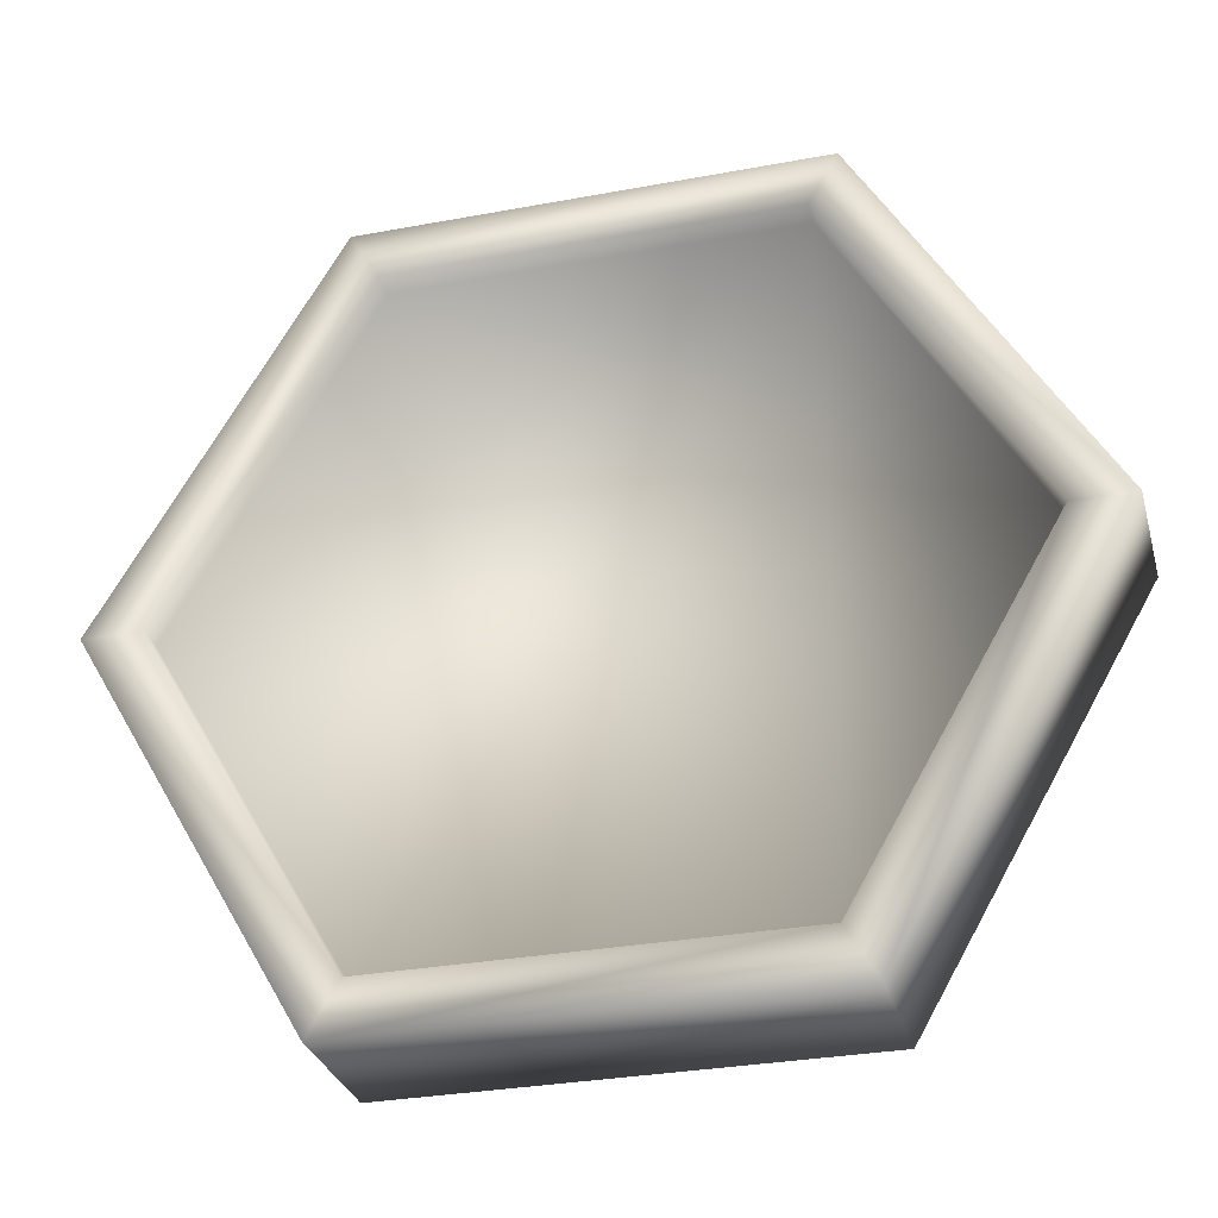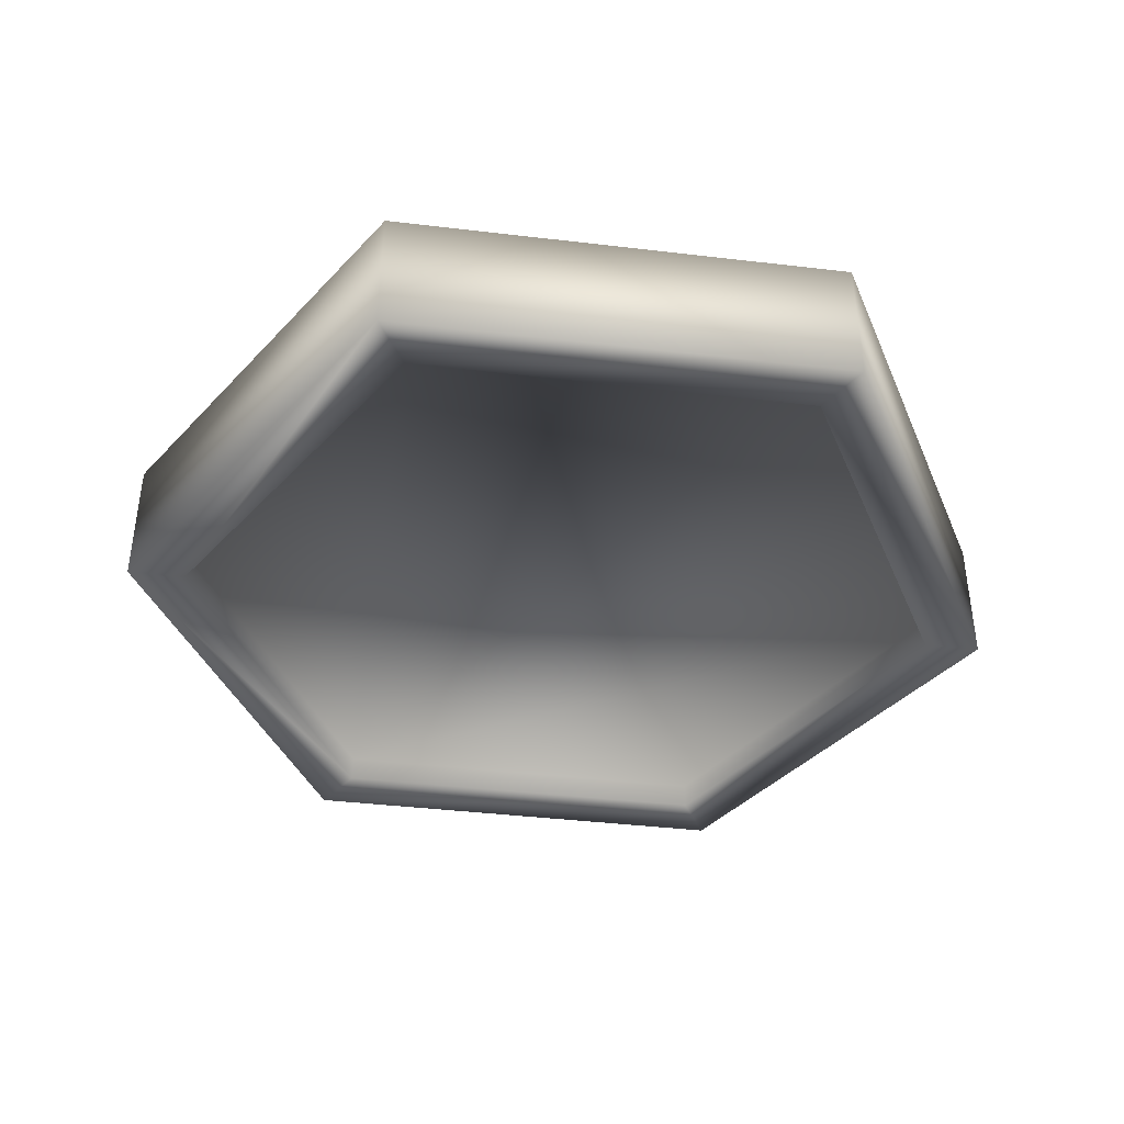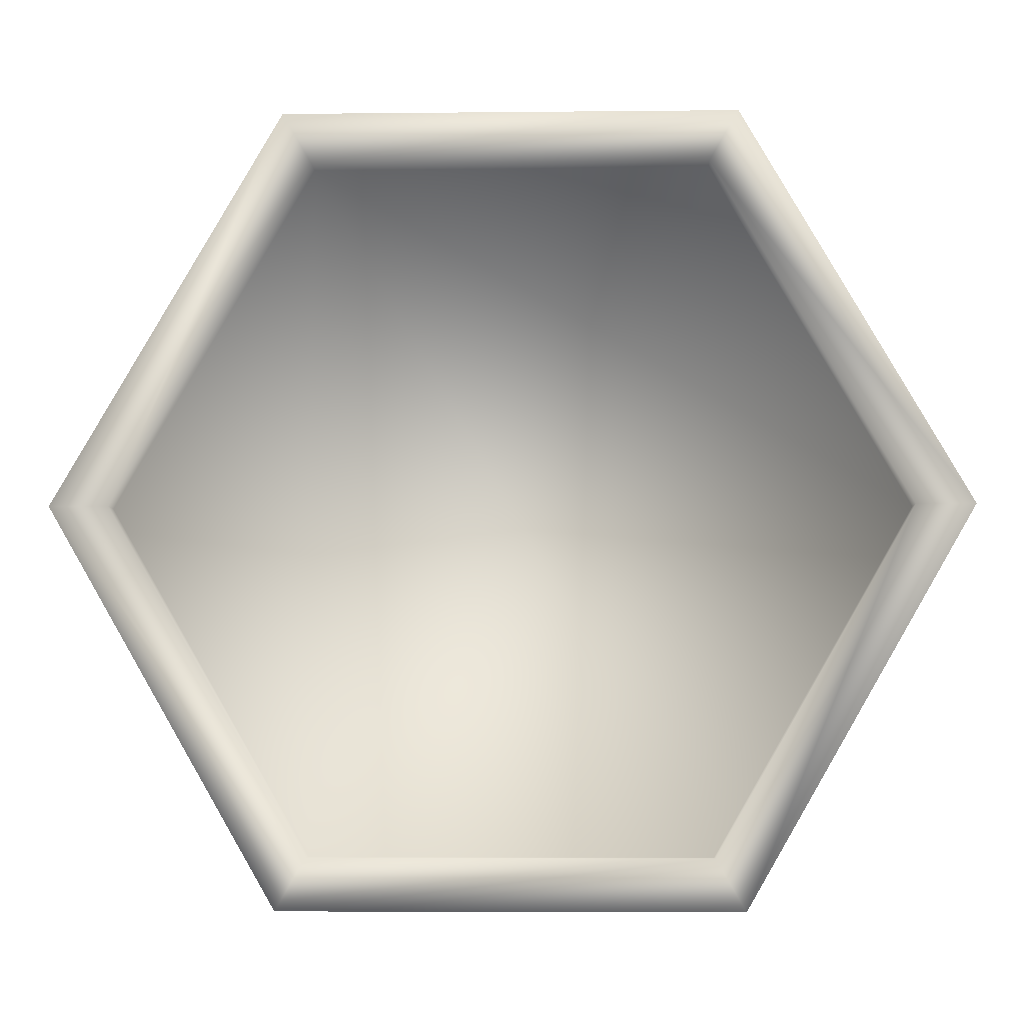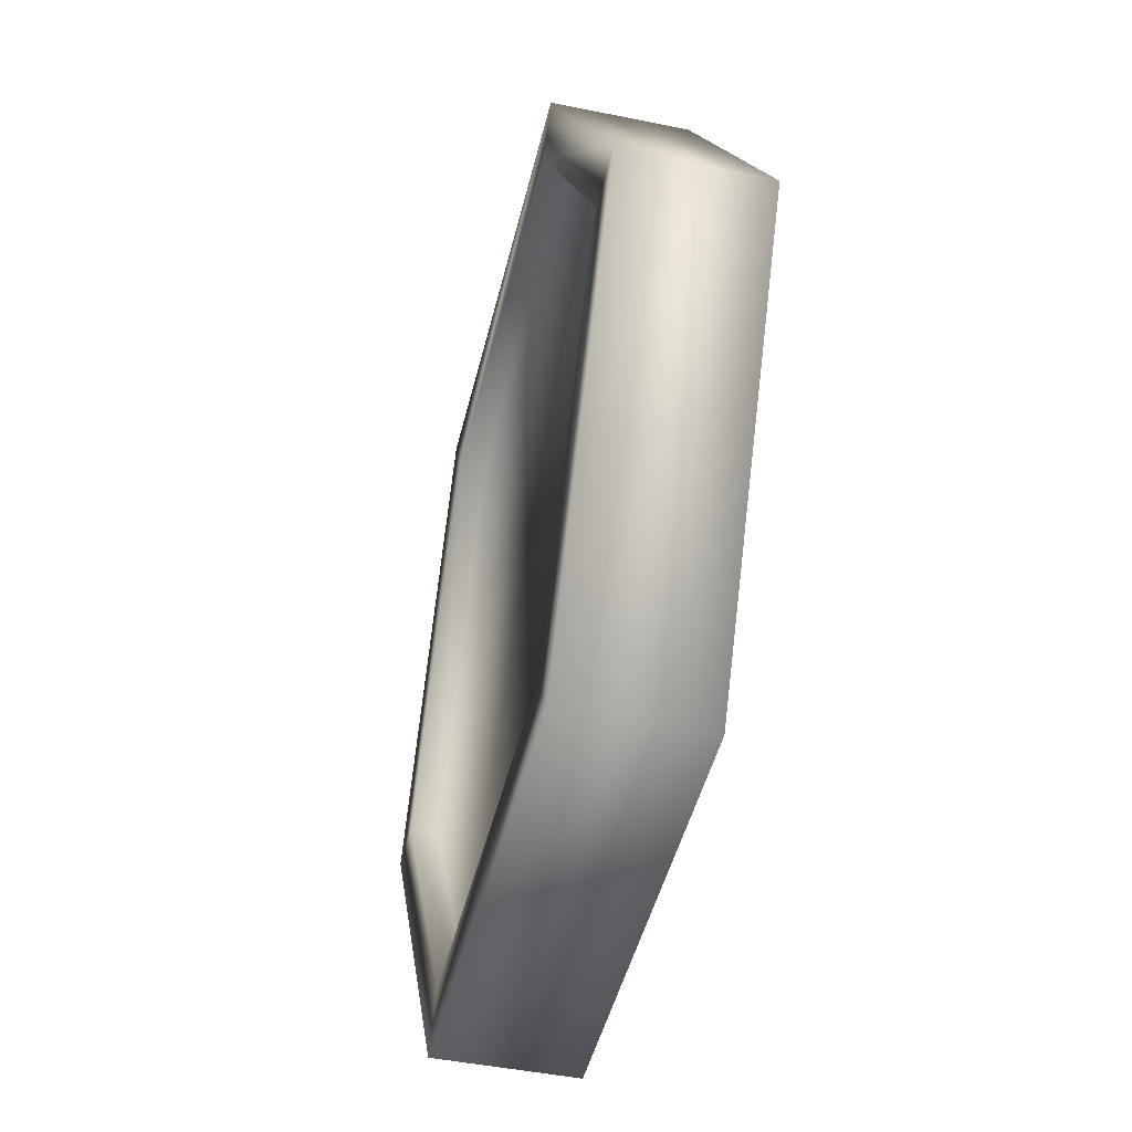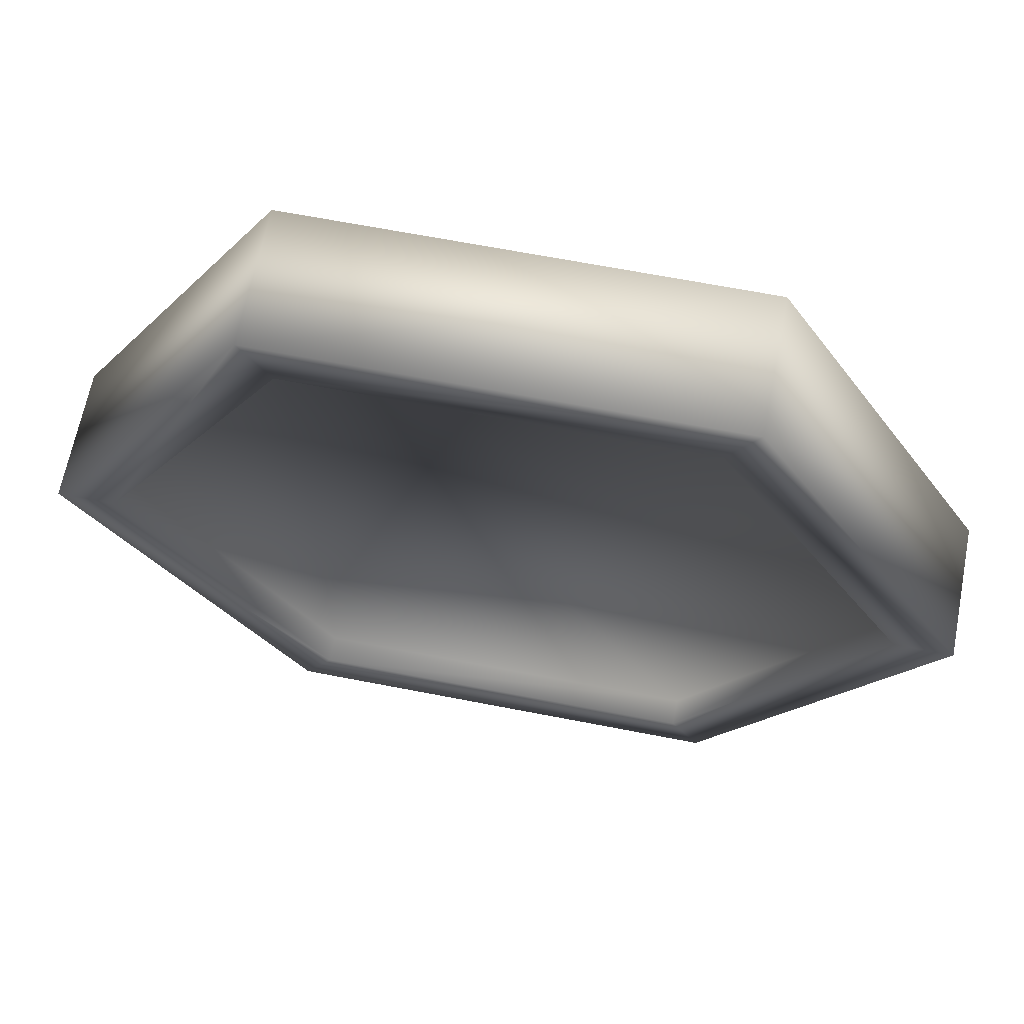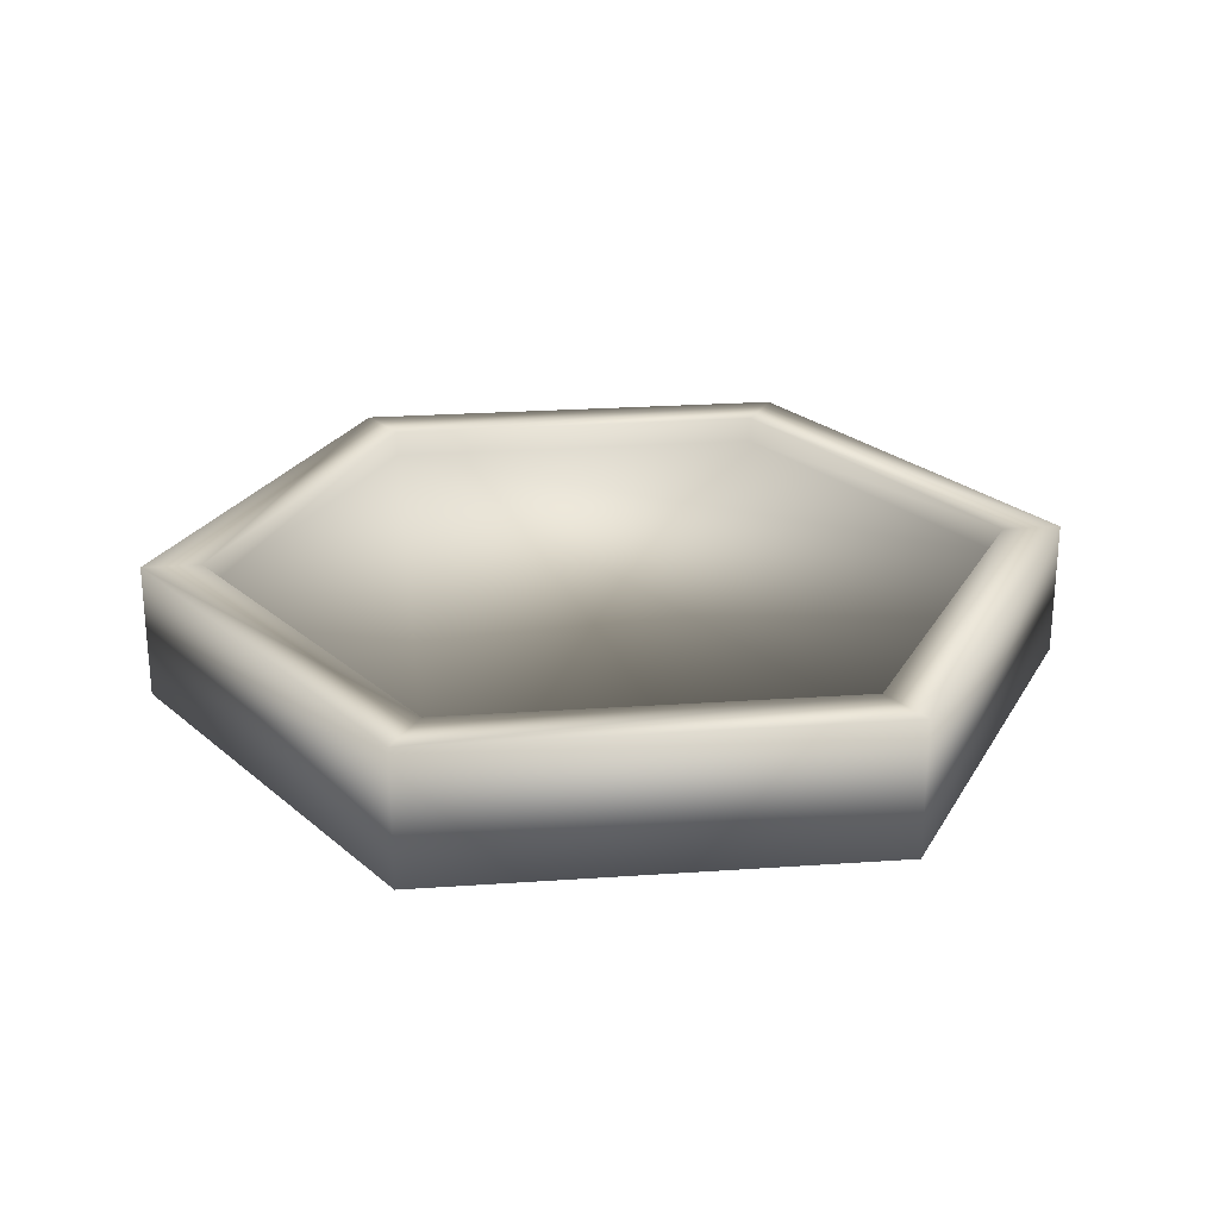
<metadata>
{"format":"obj","ext":"obj","renderer":"f3d","projection":"perspective","resolution":1024,"background":"white","views":[{"elev":-30.8,"azim":15.0,"up":"+Z"},{"elev":-40.1,"azim":171.7,"up":"+Y"},{"elev":-5.9,"azim":-178.2,"up":"+Z"},{"elev":-45.9,"azim":-103.2,"up":"+Z"},{"elev":65.5,"azim":-168.9,"up":"+Z"},{"elev":24.9,"azim":173.6,"up":"+Y"}]}
</metadata>
<code>
g Cylinder001
v 21.77 2.998 37.71
v -21.77 2.998 37.71
v -43.54 2.998 0
v -21.77 2.998 -37.71
v 21.77 2.998 -37.71
v 43.54 2.998 0
v 50 0 0
v 25 0 -43.3
v 25 15 -43.3
v 50 15 0
v -25 0 -43.3
v -25 15 -43.3
v -50 0 0
v -50 15 0
v -25 0 43.3
v -25 15 43.3
v 25 0 43.3
v 25 15 43.3
v 21.77 12 37.71
v 43.54 12 0
v 21.77 12 -37.71
v -21.77 12 -37.71
v -43.54 12 0
v -21.77 12 37.71
v 43.54 0 0
v 21.77 0 -37.71
v 21.77 0 37.71
v -21.77 0 37.71
v -43.54 0 0
v -21.77 0 -37.71
v 21.77 15 -37.71
v 43.54 15 0
v -21.77 15 -37.71
v -43.54 15 0
v -21.77 15 37.71
v 21.77 15 37.71
f 1 2 3 4 5 6
f 7 8 9 10
f 8 11 12 9
f 11 13 14 12
f 13 15 16 14
f 15 17 18 16
f 17 7 10 18
f 19 20 21 22 23 24
f 8 7 25 26
f 7 17 27 25
f 17 15 28 27
f 15 13 29 28
f 13 11 30 29
f 11 8 26 30
f 10 9 31 32
f 9 12 33 31
f 12 14 34 33
f 14 16 35 34
f 16 18 36 35
f 18 10 32 36
f 26 25 6 5
f 25 27 1 6
f 27 28 2 1
f 28 29 3 2
f 29 30 4 3
f 30 26 5 4
f 32 31 21 20
f 31 33 22 21
f 33 34 23 22
f 34 35 24 23
f 35 36 19 24
f 36 32 20 19

</code>
